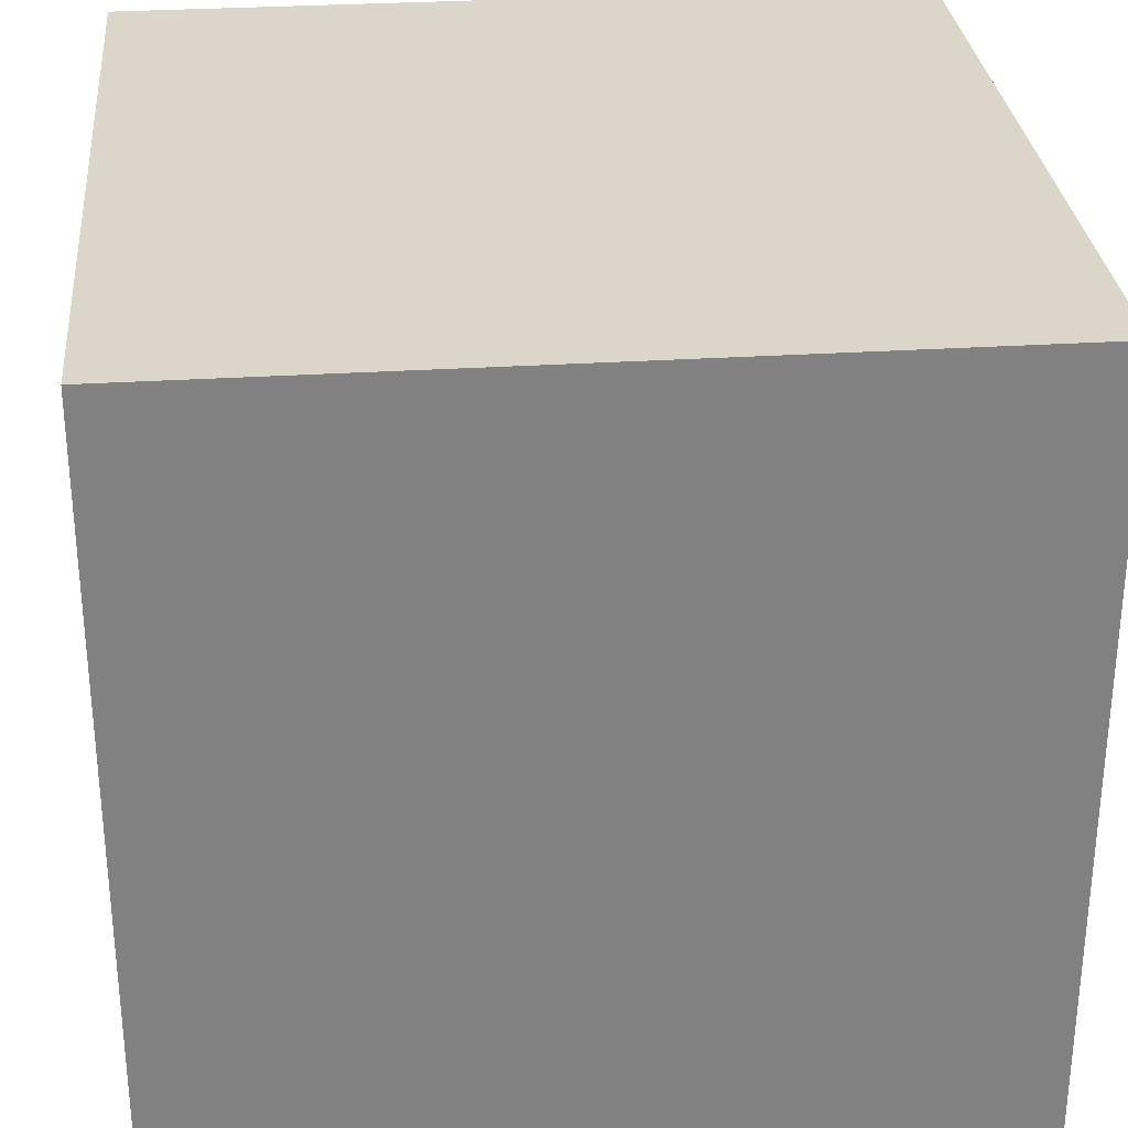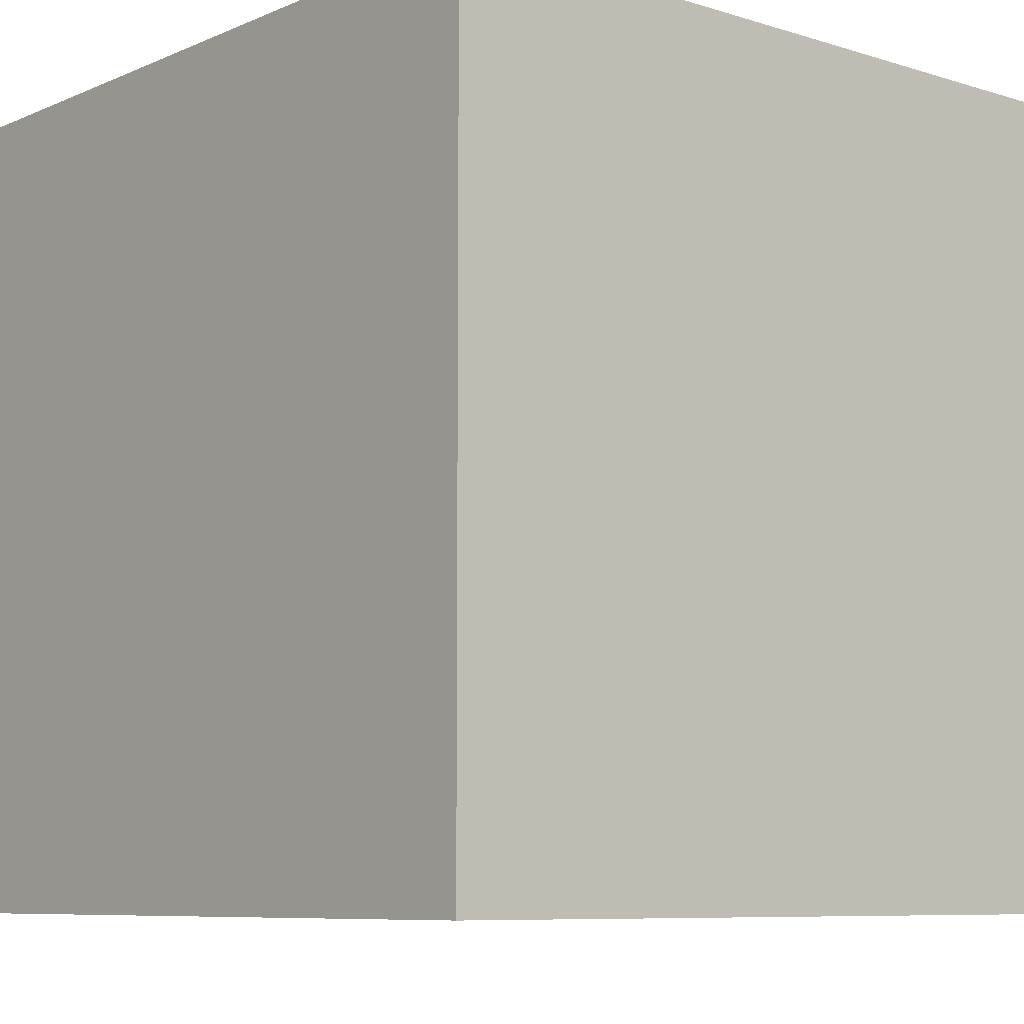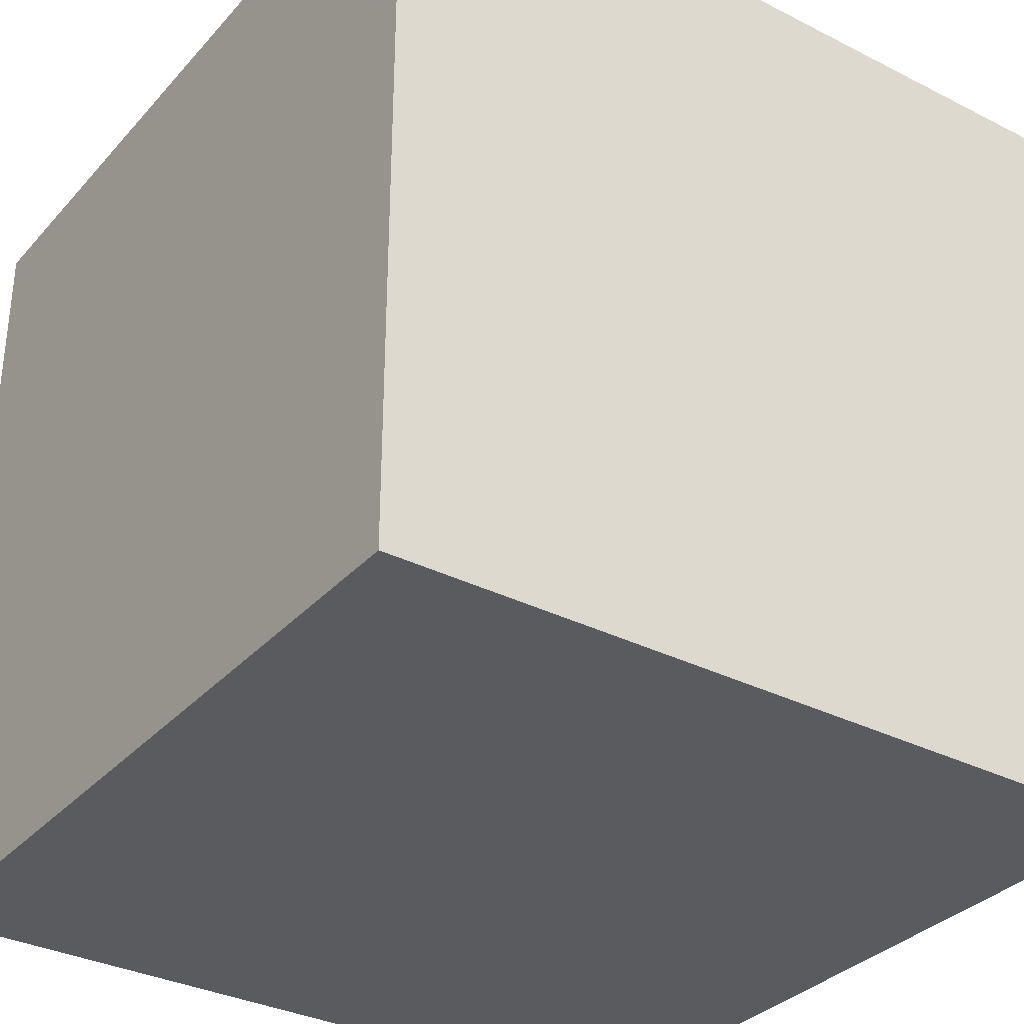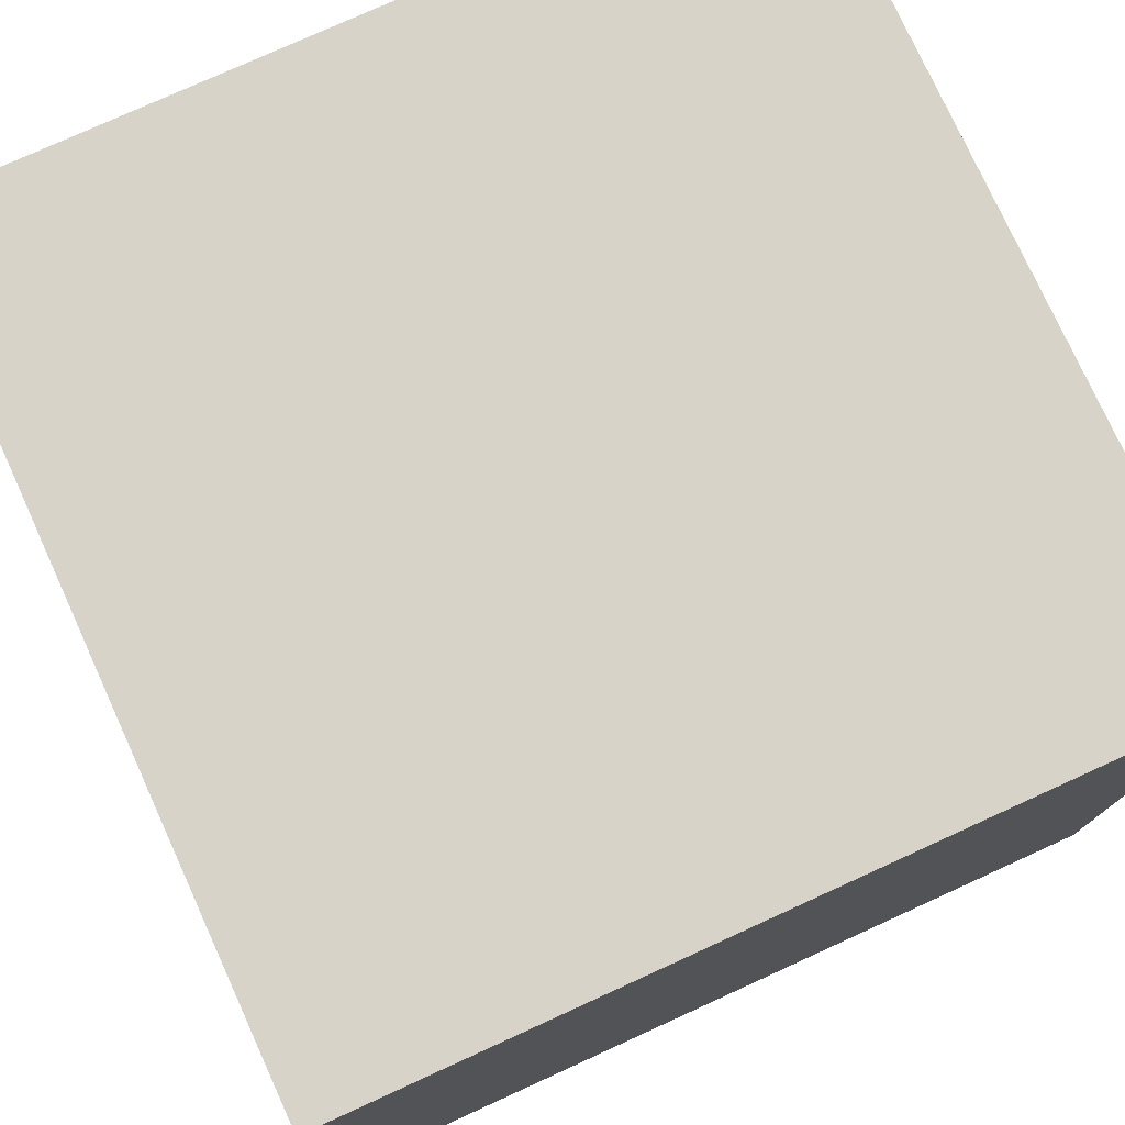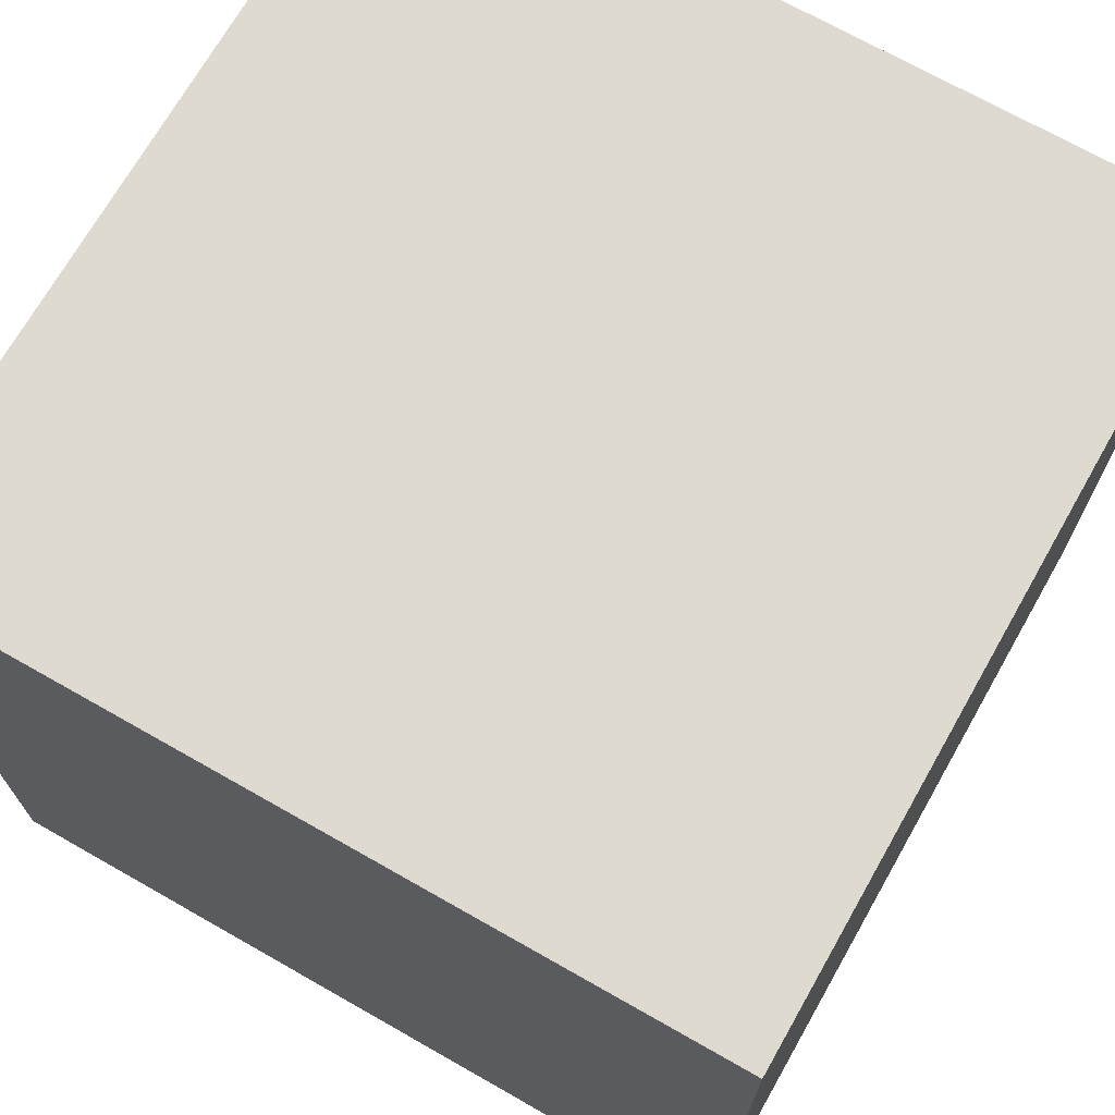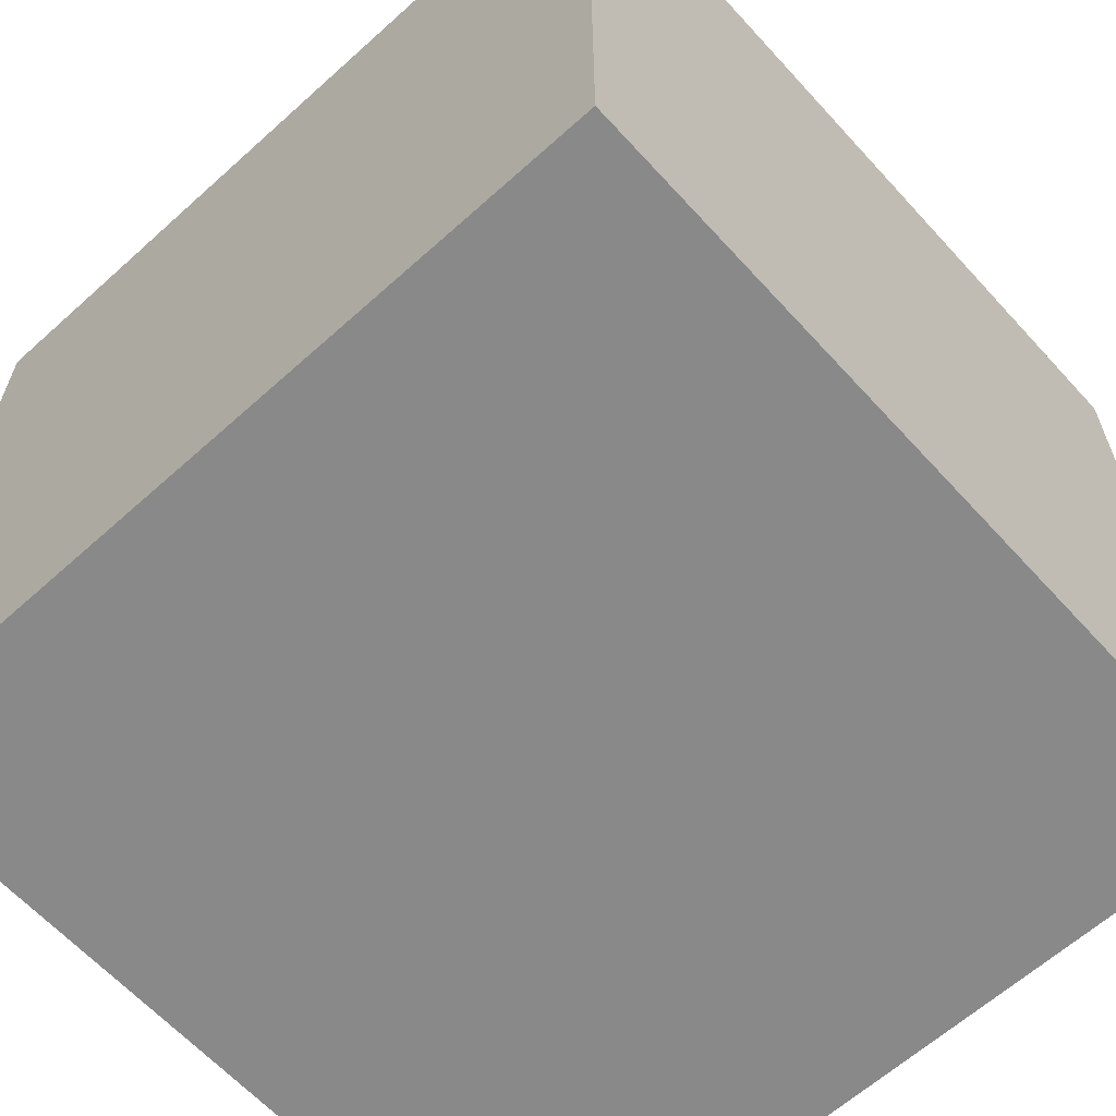
<metadata>
{"format":"obj","ext":"obj","renderer":"f3d","projection":"perspective","resolution":1024,"background":"white","views":[{"elev":30.0,"azim":-95.3,"up":"+Z"},{"elev":-8.0,"azim":-130.6,"up":"+Z"},{"elev":-33.3,"azim":-124.8,"up":"+Z"},{"elev":77.1,"azim":65.5,"up":"+Z"},{"elev":70.7,"azim":119.6,"up":"+Z"},{"elev":-63.1,"azim":42.3,"up":"+Z"}]}
</metadata>
<code>
v -0.5 -0.5 0.5
v -0.5 0.5 0.5
v 0.5 0.5 0.5
v 0.5 -0.5 0.5
v -0.5 0.5 0.5
v -0.5 0.5 -0.5
v 0.5 0.5 -0.5
v 0.5 0.5 0.5
v -0.5 0.5 -0.5
v -0.5 -0.5 -0.5
v 0.5 -0.5 -0.5
v 0.5 0.5 -0.5
v -0.5 -0.5 -0.5
v -0.5 -0.5 0.5
v 0.5 -0.5 0.5
v 0.5 -0.5 -0.5
v 0.5 -0.5 0.5
v 0.5 0.5 0.5
v 0.5 0.5 -0.5
v 0.5 -0.5 -0.5
v -0.5 -0.5 -0.5
v -0.5 0.5 -0.5
v -0.5 0.5 0.5
v -0.5 -0.5 0.5
g Cube_(3)_1187_14
f 1 3 2
f 1 4 3
f 5 7 6
f 5 8 7
f 9 11 10
f 9 12 11
f 13 15 14
f 13 16 15
f 17 19 18
f 17 20 19
f 21 23 22
f 21 24 23

</code>
